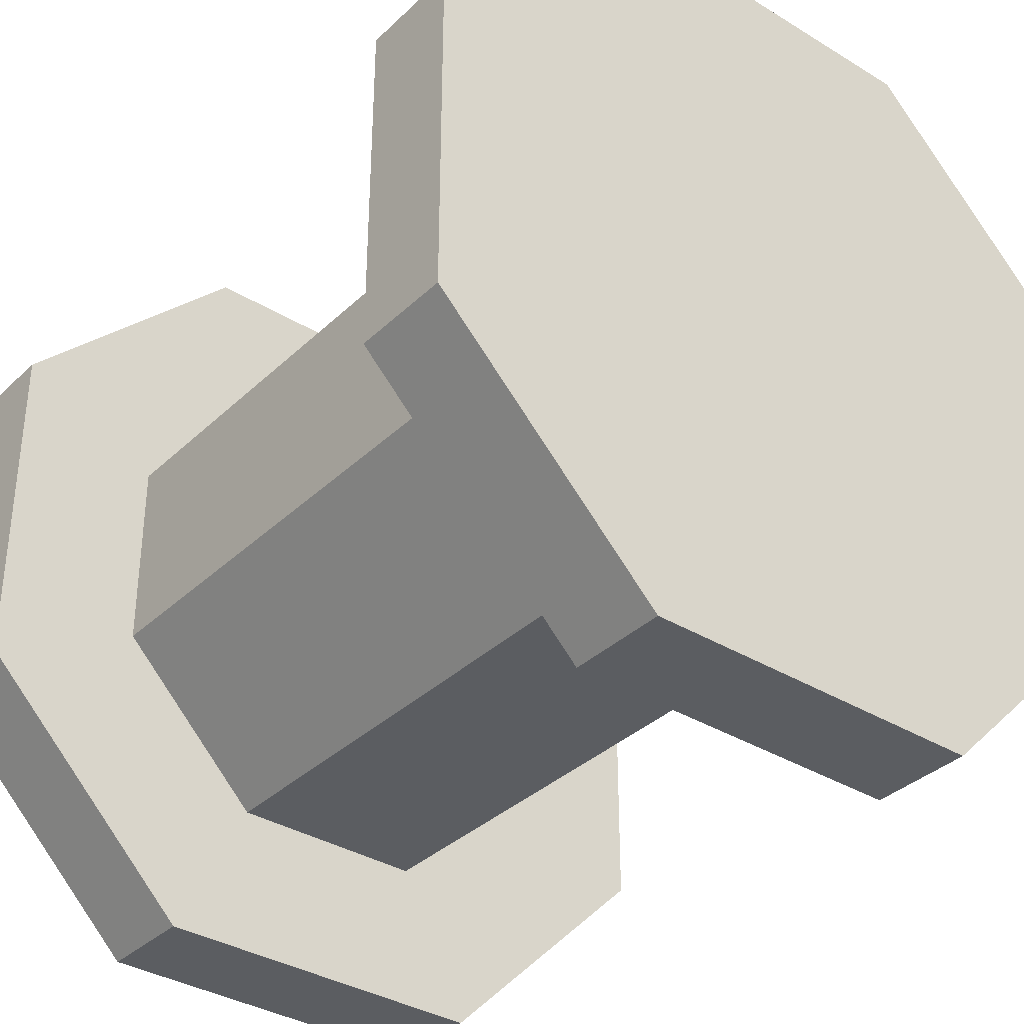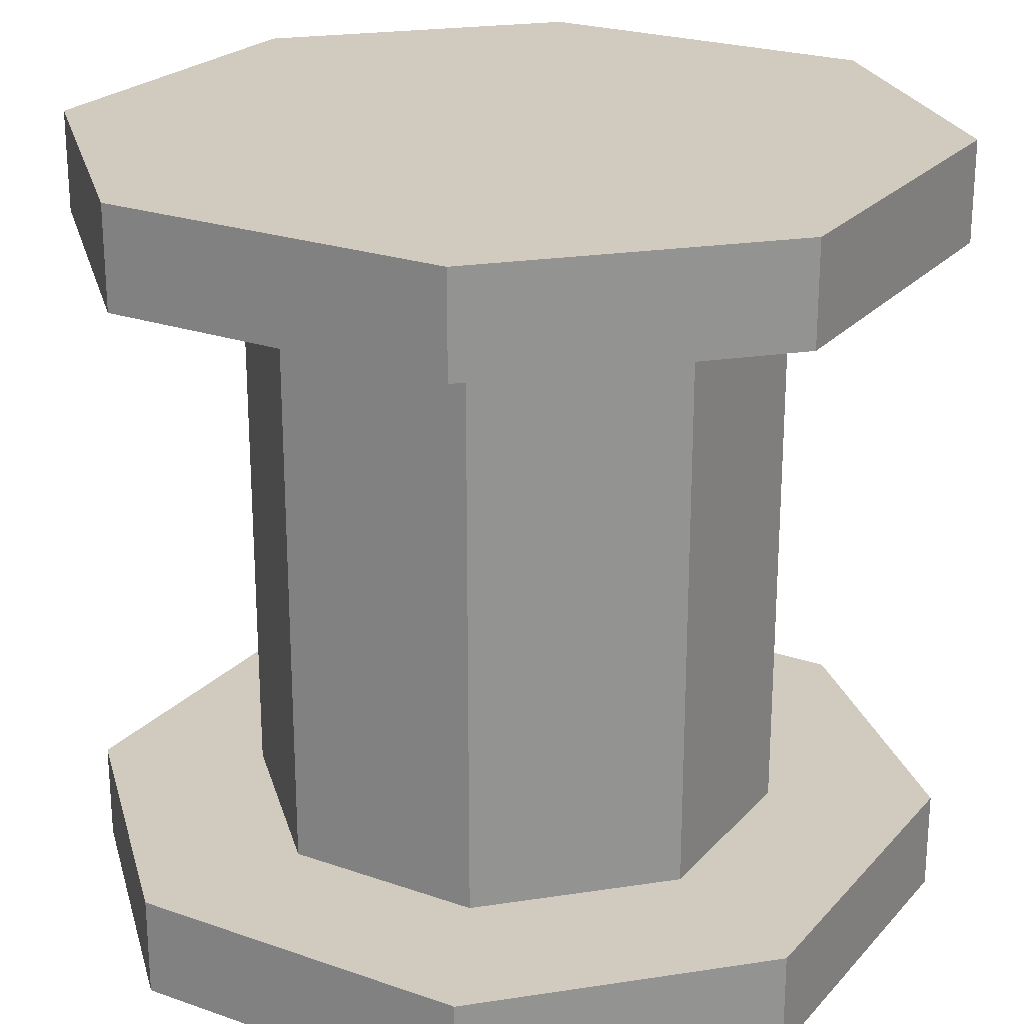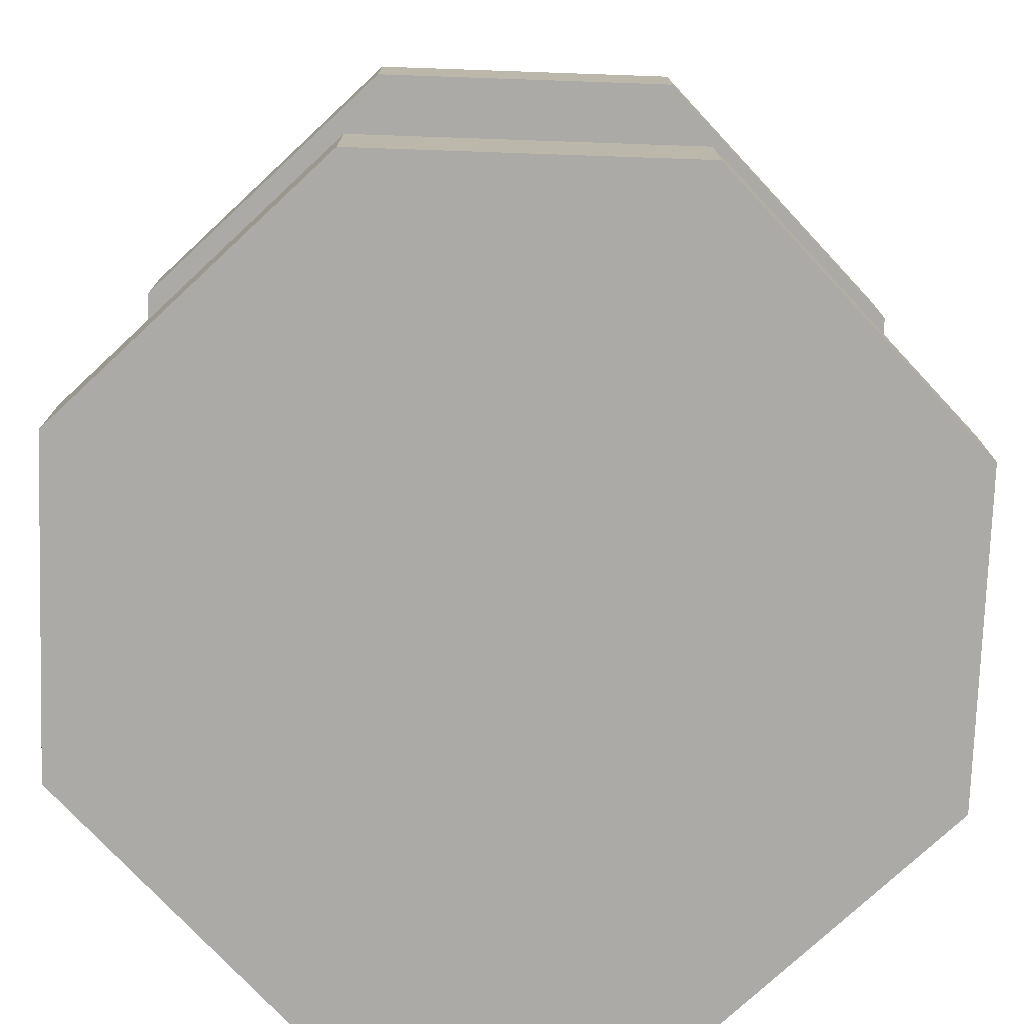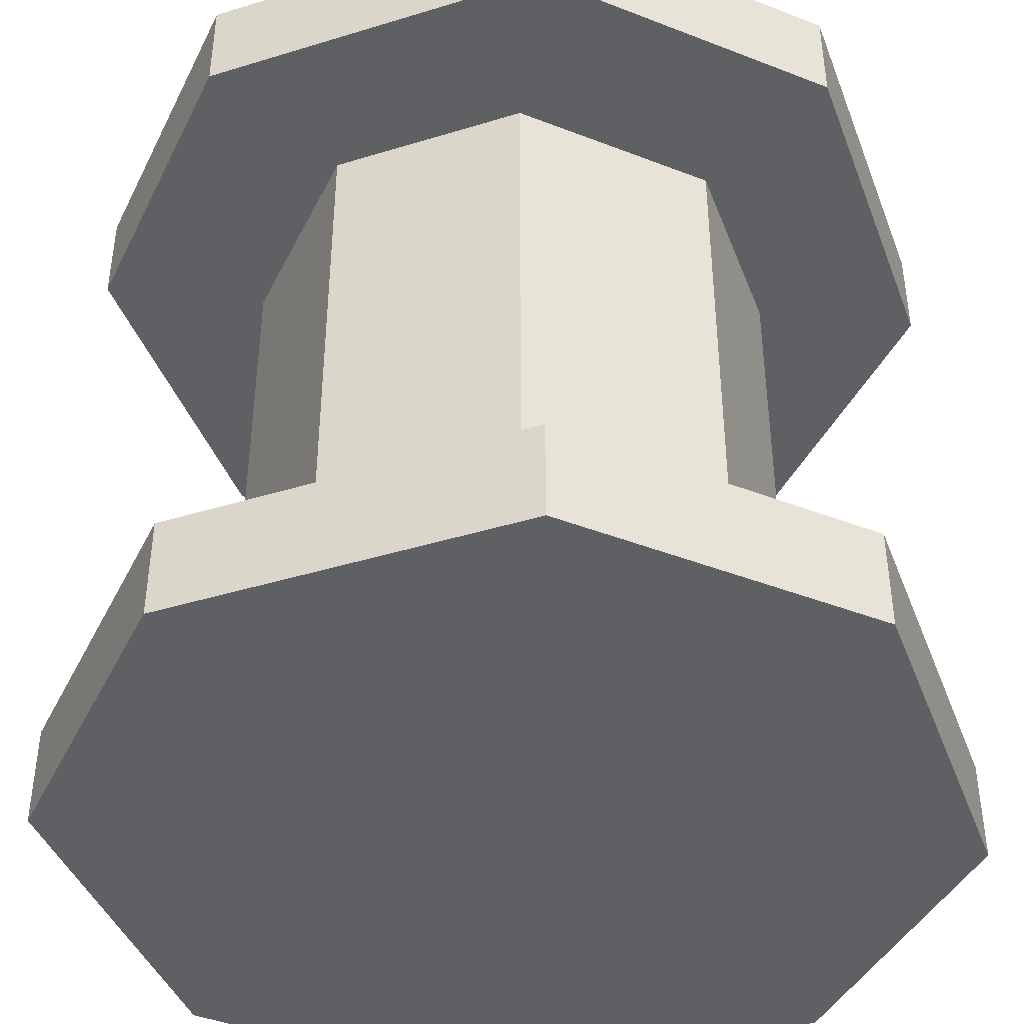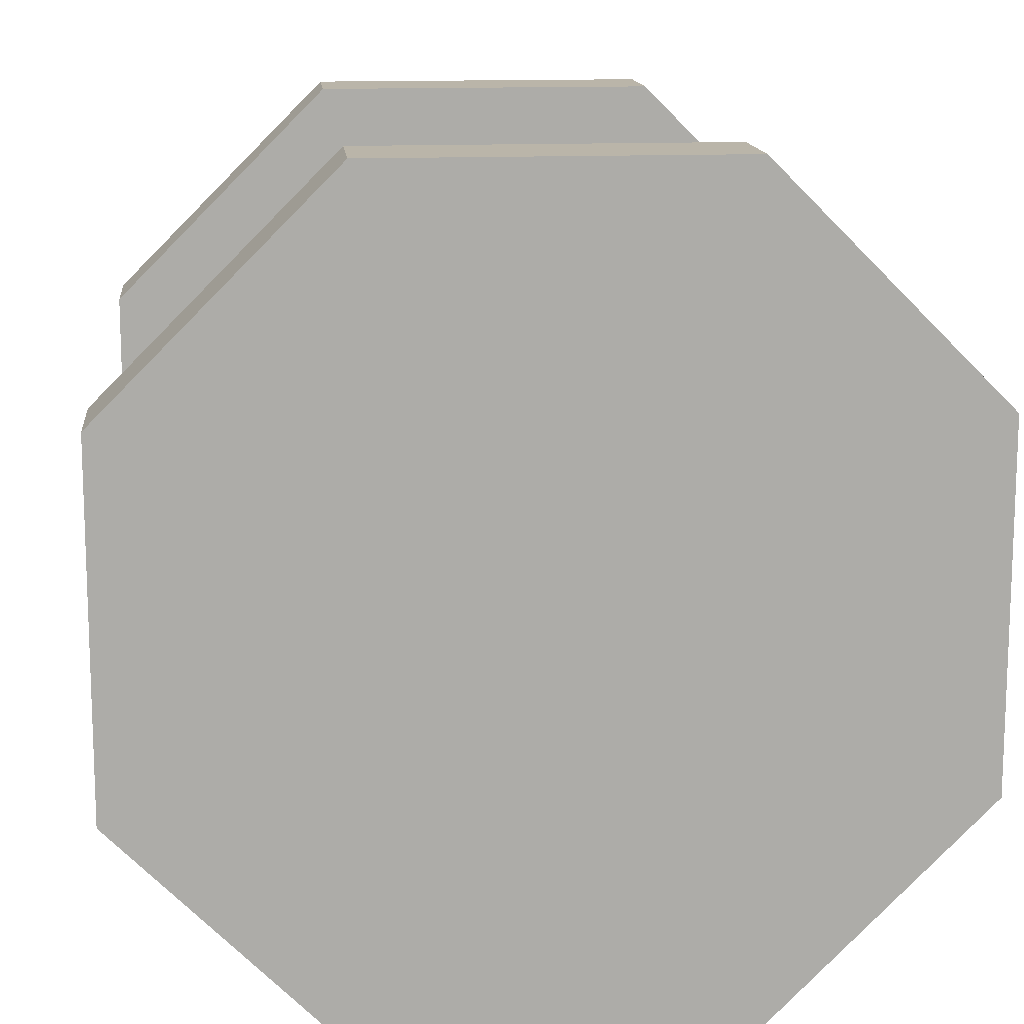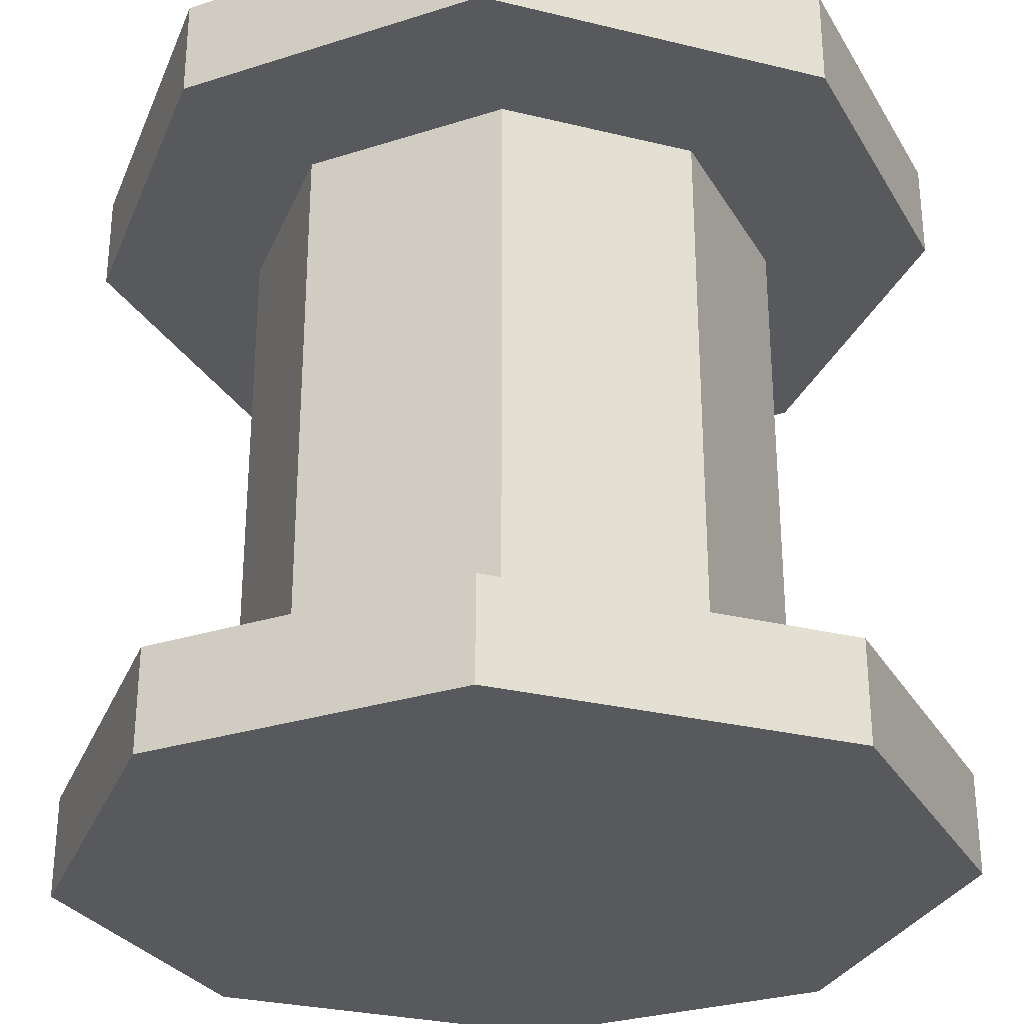
<metadata>
{"format":"obj","ext":"obj","renderer":"f3d","projection":"perspective","resolution":1024,"background":"white","views":[{"elev":-35.4,"azim":-39.0,"up":"+Z"},{"elev":23.3,"azim":-149.5,"up":"+Y"},{"elev":-75.8,"azim":-137.0,"up":"+Y"},{"elev":-42.3,"azim":20.1,"up":"+Y"},{"elev":13.7,"azim":-5.6,"up":"+Z"},{"elev":-29.2,"azim":-19.8,"up":"+Y"}]}
</metadata>
<code>
v 0.7187 1 0
v 0.2812 1 5.96e-08
v 0.5 1 0.5
v -1.192e-07 1 0.2813
v 0 1 0.7188
v 0.2812 1 1
v 0.7188 1 1
v 1 1 0.7188
v 1 1 0.2812
v 0 0.875 0.7188
v -1.192e-07 0.875 0.2813
v 0.5 0.875 0.5
v 0.2812 0.875 1
v 0.7188 0.875 1
v 1 0.875 0.2812
v 1 0.875 0.7188
v 0.2812 0.875 5.96e-08
v 0.7187 0.875 0
v 0.7187 0.125 0
v 0.2812 0.125 5.96e-08
v 0.5 0.125 0.5
v -1.192e-07 0.125 0.2813
v 0 0.125 0.7188
v 0.2812 0.125 1
v 0.7188 0.125 1
v 1 0.125 0.7188
v 1 0.125 0.2812
v 0 0 0.7188
v -1.192e-07 0 0.2813
v 0.5 0 0.5
v 0.2812 0 1
v 0.7188 0 1
v 1 0 0.2812
v 1 0 0.7188
v 0.2812 0 5.96e-08
v 0.7187 0 0
v 0.1875 0.125 0.375
v 0.1875 0.875 0.375
v 0.375 0.875 0.1875
v 0.375 0.125 0.1875
v 0.625 0.125 0.8125
v 0.625 0.875 0.8125
v 0.375 0.875 0.8125
v 0.375 0.125 0.8125
v 0.1875 0.125 0.625
v 0.1875 0.875 0.625
v 0.8125 0.125 0.375
v 0.8125 0.875 0.375
v 0.8125 0.875 0.625
v 0.8125 0.125 0.625
v 0.625 0.875 0.1875
v 0.625 0.125 0.1875
g cep_battlecraft_ww2_faction1_pedestal
f 1 2 3 3
f 2 4 3 3
f 4 5 3 3
f 5 6 3 3
f 6 7 3 3
f 8 9 3 3
f 7 8 3 3
f 9 1 3 3
f 10 11 12 12
f 13 10 12 12
f 14 13 12 12
f 15 16 12 12
f 16 14 12 12
f 11 17 12 12
f 17 18 12 12
f 18 15 12 12
f 19 20 21 21
f 20 22 21 21
f 22 23 21 21
f 23 24 21 21
f 24 25 21 21
f 26 27 21 21
f 25 26 21 21
f 27 19 21 21
f 28 29 30 30
f 31 28 30 30
f 32 31 30 30
f 33 34 30 30
f 34 32 30 30
f 29 35 30 30
f 35 36 30 30
f 36 33 30 30
f 11 4 2 17
f 14 7 6 13
f 10 5 4 11
f 15 9 8 16
f 17 2 1 18
f 18 1 9 15
f 16 8 7 14
f 13 6 5 10
f 37 38 39 40
f 41 42 43 44
f 45 46 38 37
f 47 48 49 50
f 40 39 51 52
f 52 51 48 47
f 50 49 42 41
f 44 43 46 45
f 29 22 20 35
f 32 25 24 31
f 28 23 22 29
f 33 27 26 34
f 35 20 19 36
f 36 19 27 33
f 34 26 25 32
f 31 24 23 28

</code>
